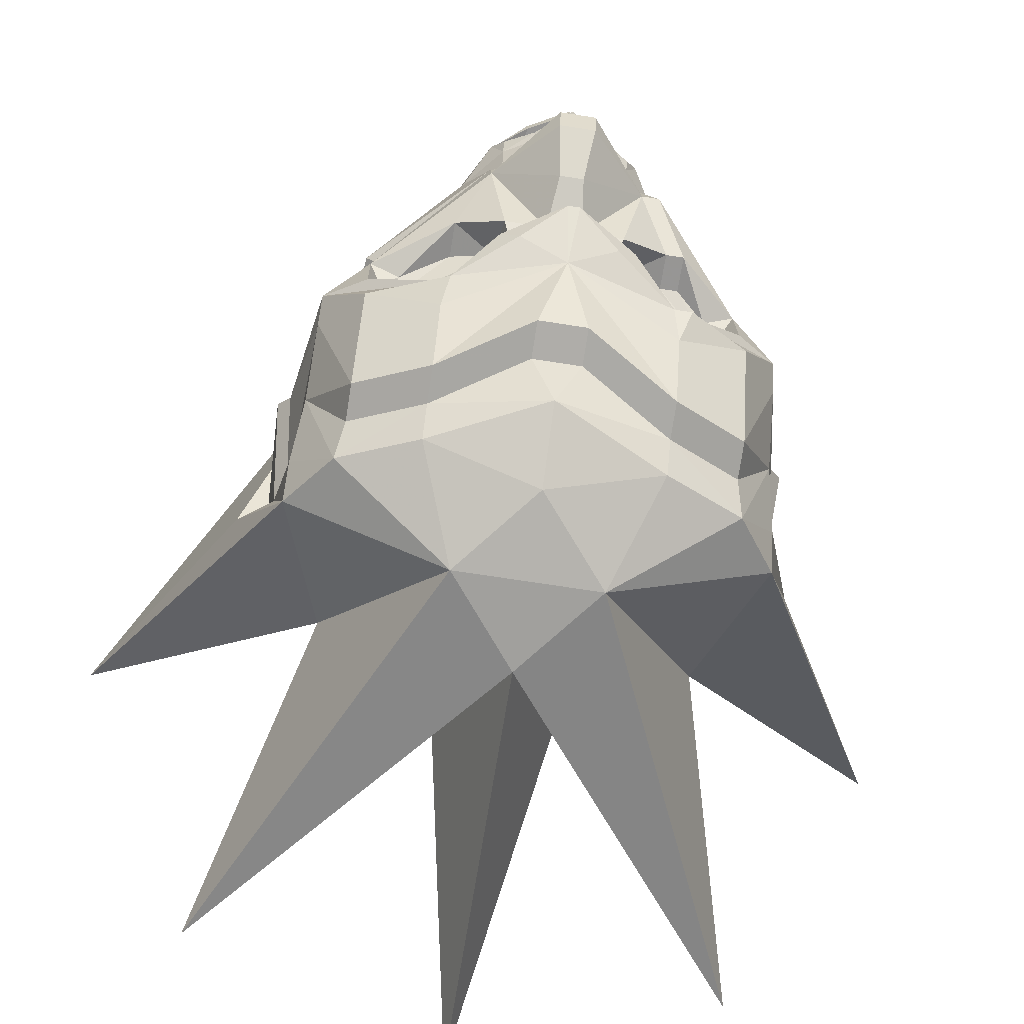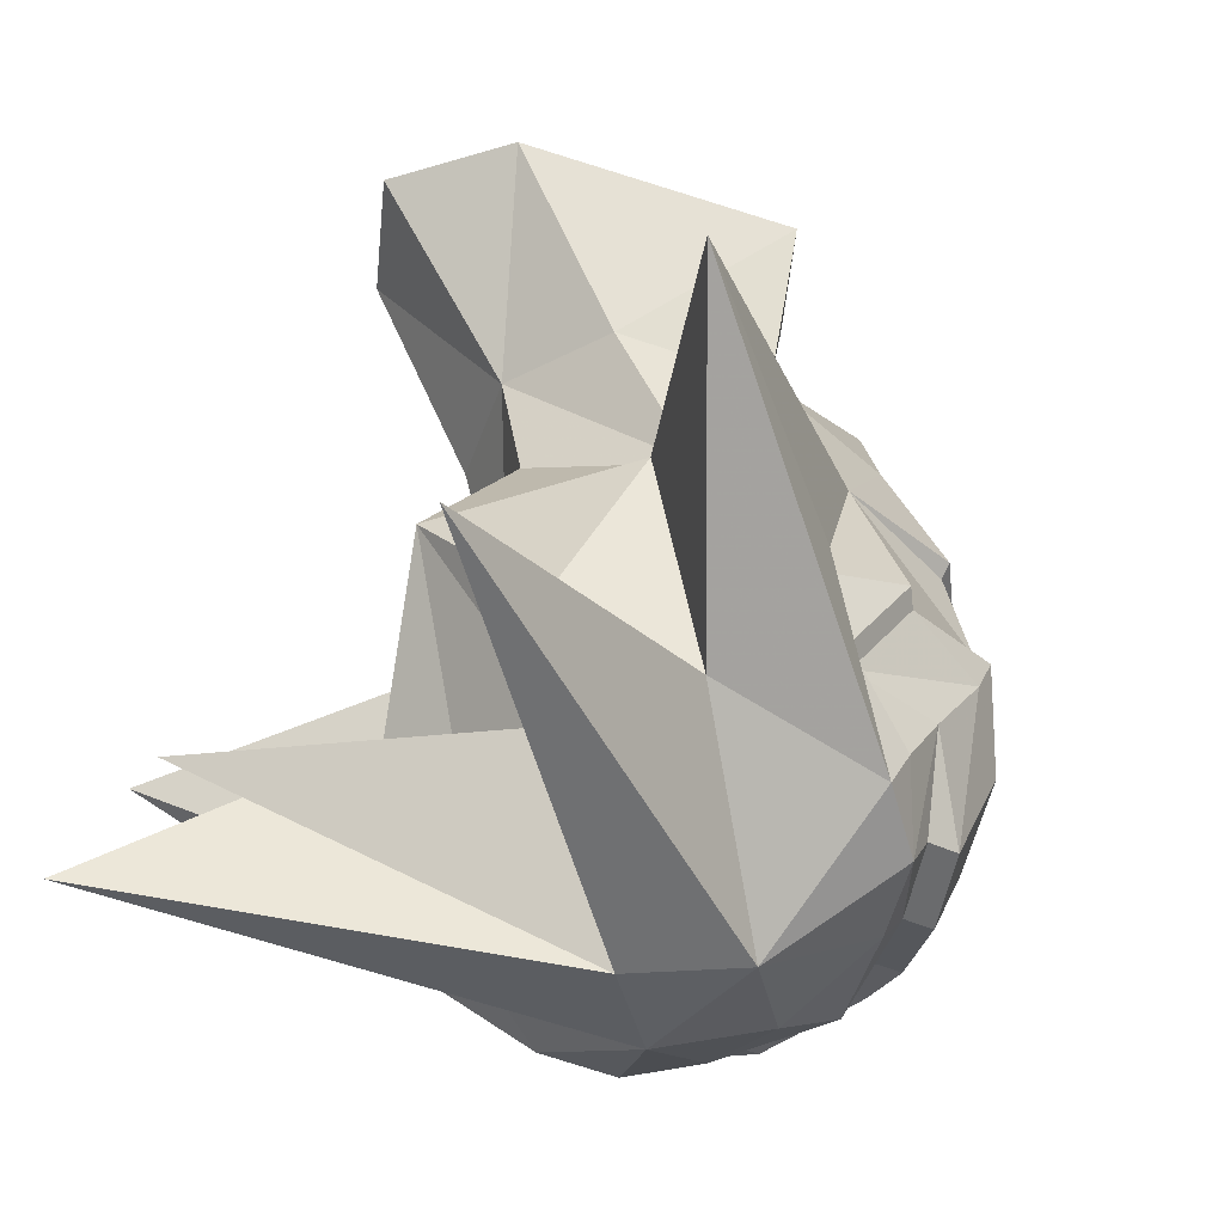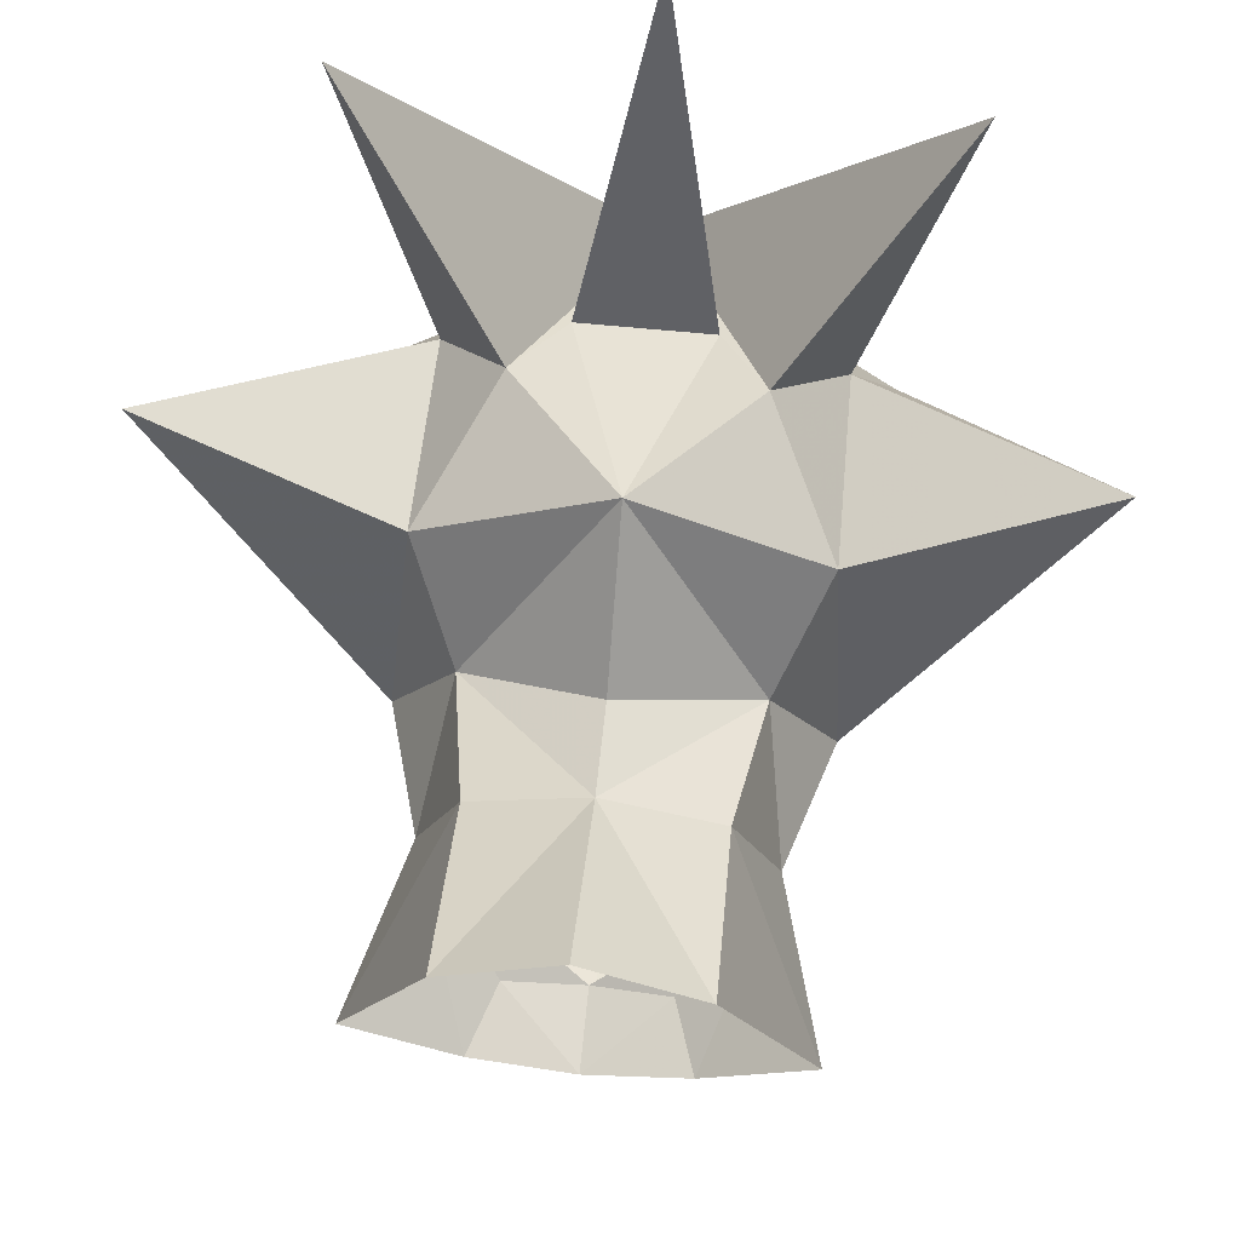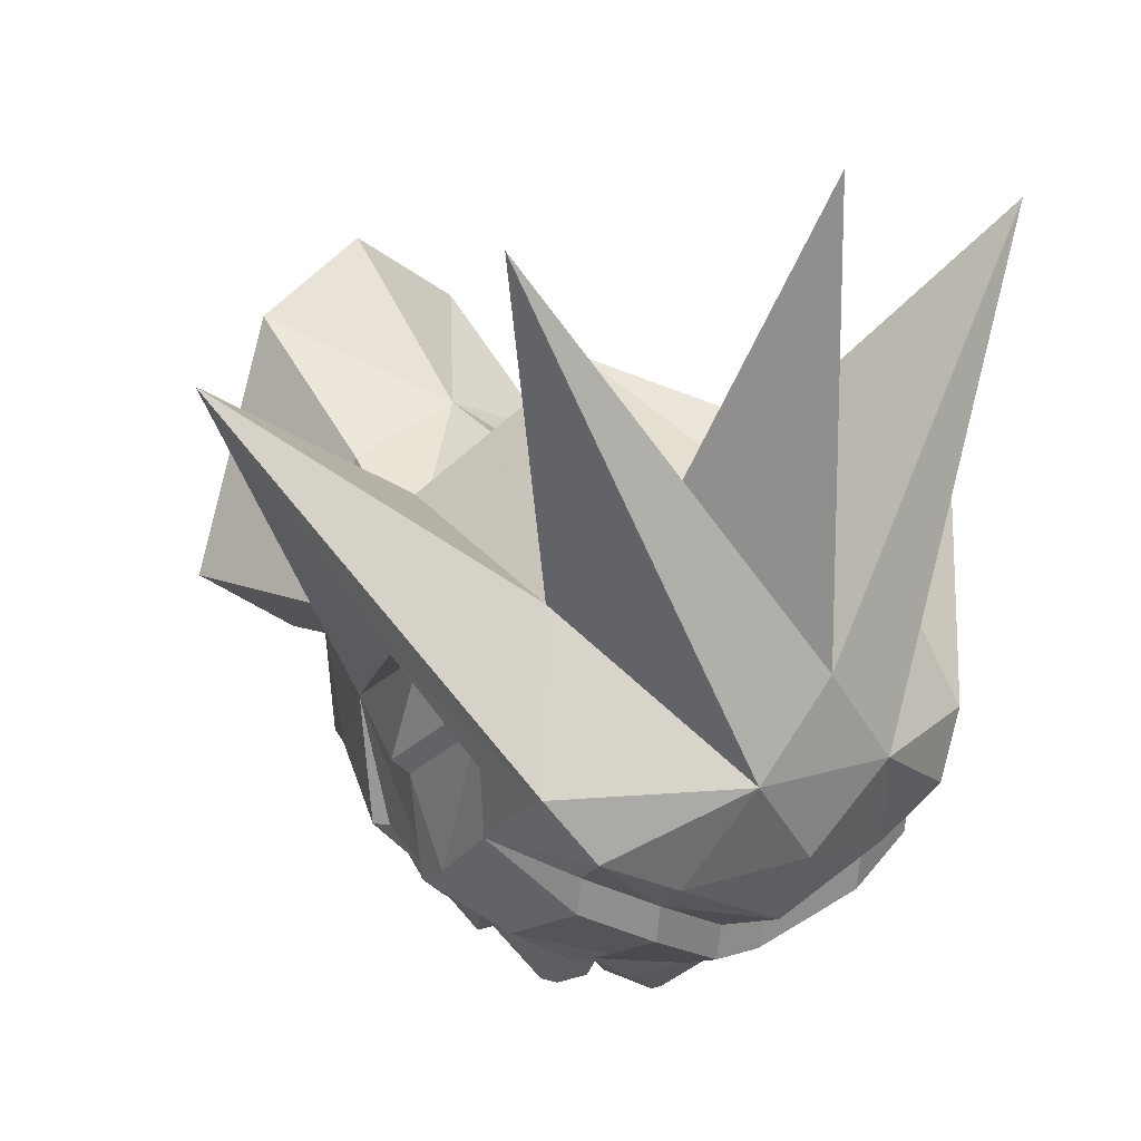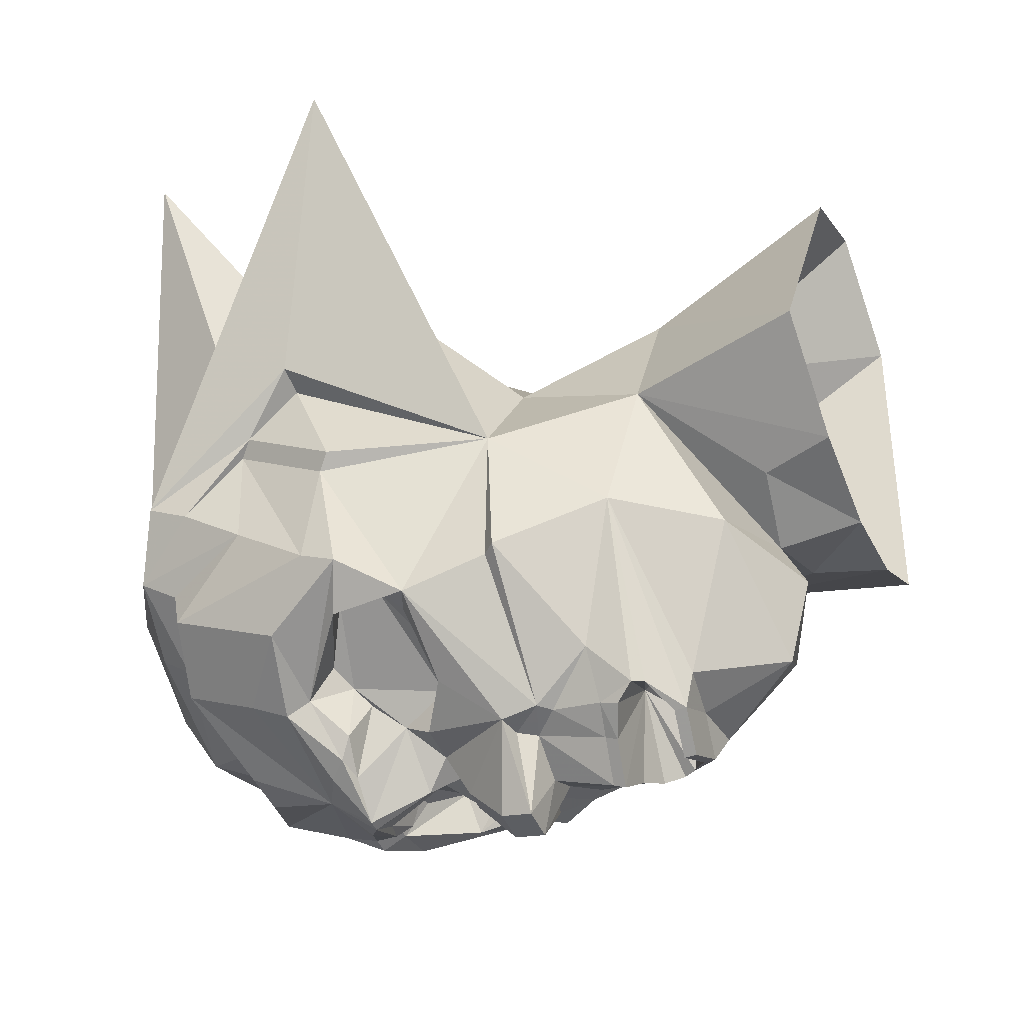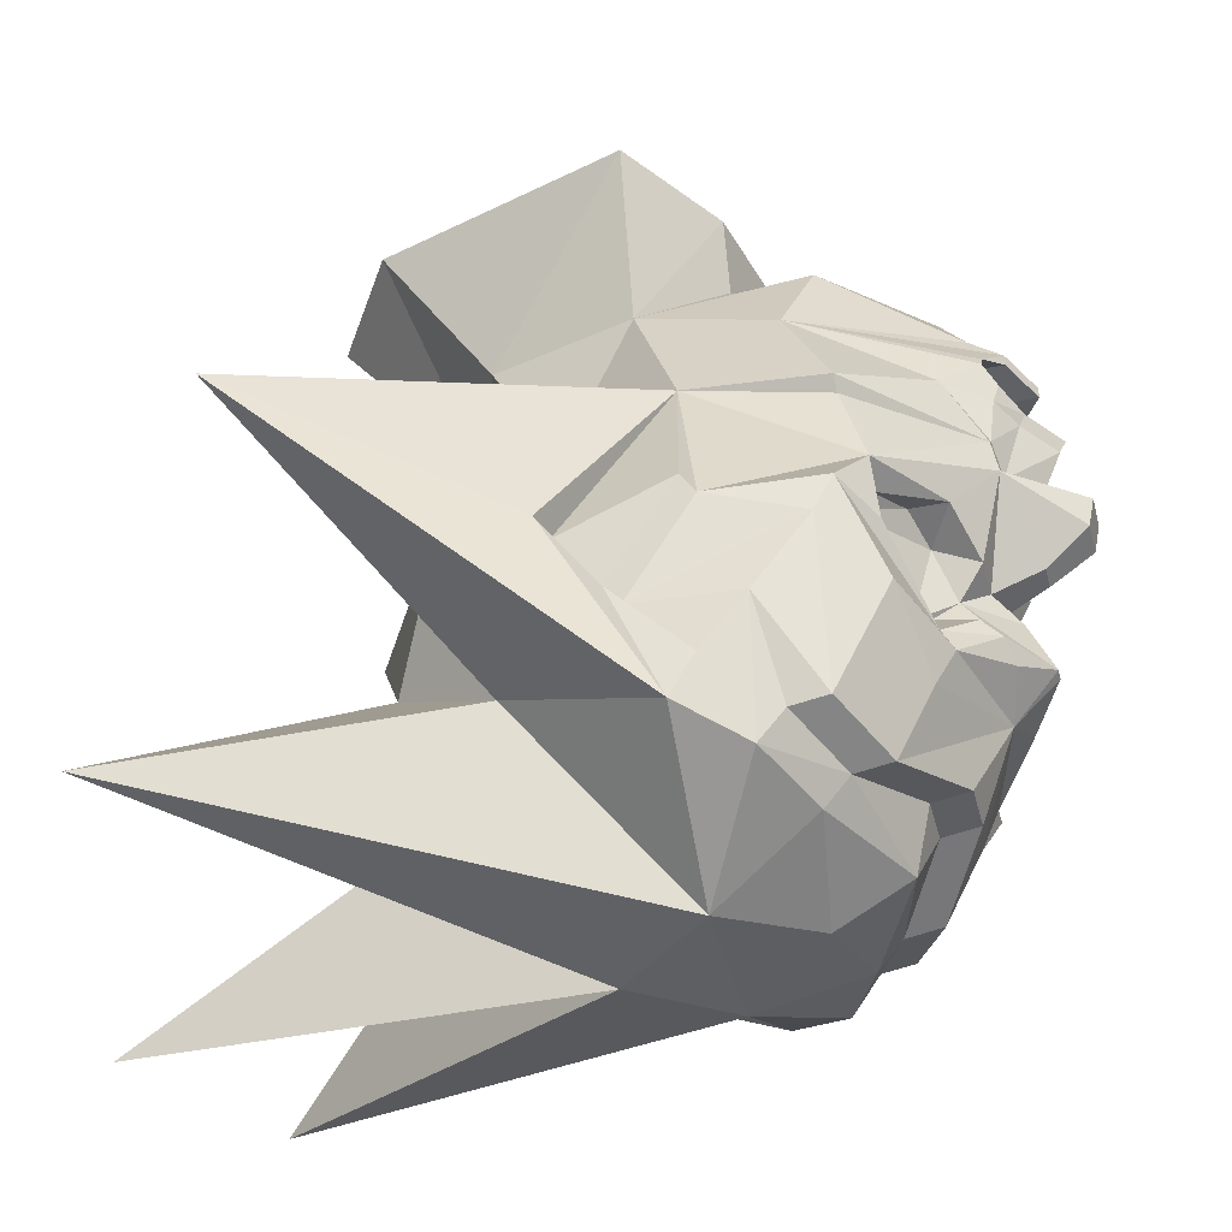
<metadata>
{"format":"obj","ext":"obj","renderer":"f3d","projection":"perspective","resolution":1024,"background":"white","views":[{"elev":-67.8,"azim":171.0,"up":"+Y"},{"elev":-43.4,"azim":51.8,"up":"+Y"},{"elev":67.4,"azim":-174.5,"up":"+Z"},{"elev":15.1,"azim":-34.1,"up":"+Z"},{"elev":-44.5,"azim":112.1,"up":"+Z"},{"elev":-41.3,"azim":104.2,"up":"+Y"}]}
</metadata>
<code>
v -0.02344 -0.05469 -0.4219
v 0 -0.03125 -0.3594
v 0.02344 -0.05469 -0.4219
v 0.02344 -0.09375 -0.4141
v -0.02344 -0.09375 -0.4141
v -0.1016 -0.0625 -0.3281
v -0.07031 -0.05469 -0.3281
v -0.05469 -0.03125 -0.3281
v 0 0.04688 -0.3906
v 0.05469 -0.03125 -0.3281
v 0.07031 -0.05469 -0.3281
v 0.1016 -0.0625 -0.3281
v 0.01562 -0.1406 -0.3594
v -0.01562 -0.1406 -0.3594
v -0.02344 -0.1719 -0.2969
v -0.07812 -0.1719 -0.2969
v -0.1406 -0.1328 -0.2734
v -0.1641 -0.1328 -0.2734
v -0.125 -0.0625 -0.3281
v -0.1016 -0.01562 -0.3203
v -0.08594 0 -0.3203
v -0.04688 0.05469 -0.3516
v -0.04688 0.07031 -0.3594
v 0 0.0625 -0.3984
v 0.04688 0.05469 -0.3516
v 0.08594 0 -0.3203
v 0.1016 -0.01562 -0.3203
v 0.2422 -0.1406 -0.2031
v 0.1406 -0.1328 -0.2734
v 0.07812 -0.1719 -0.2969
v 0.02344 -0.1719 -0.2969
v 0 -0.2031 -0.3281
v -0.0625 -0.2109 -0.2656
v -0.08594 -0.1484 -0.2422
v -0.1406 -0.1328 -0.2266
v -0.1641 -0.1328 -0.2266
v -0.2031 -0.1562 -0.1953
v -0.2422 -0.1406 -0.2031
v -0.2344 -0.03125 -0.1719
v -0.25 -0.01562 -0.1719
v -0.1328 0.0625 -0.2734
v -0.08594 0.0625 -0.3281
v -0.08594 0.08594 -0.3359
v 0 0.09375 -0.25
v 0.04688 0.07031 -0.3594
v 0.08594 0.0625 -0.3281
v 0.1328 0.0625 -0.2734
v 0.25 -0.01562 -0.1719
v 0.2344 -0.03125 -0.1719
v 0.2656 -0.01562 0
v 0.3203 -0.2266 -0.03125
v 0.2969 -0.2109 -0.1719
v 0.2422 -0.2344 -0.2109
v 0.2266 -0.1719 -0.1875
v 0.2031 -0.1562 -0.1953
v 0.1406 -0.1328 -0.2266
v 0.08594 -0.1484 -0.2422
v 0.0625 -0.2109 -0.2656
v 0.007812 -0.2812 -0.3594
v -0.007812 -0.2812 -0.3594
v -0.05469 -0.2812 -0.3203
v -0.08594 -0.25 -0.2344
v -0.1094 -0.2656 -0.2188
v -0.2188 -0.1875 -0.1641
v -0.2266 -0.1719 -0.1875
v -0.2422 -0.2344 -0.2109
v -0.2969 -0.2109 -0.1719
v -0.3203 -0.2266 -0.03125
v -0.2656 -0.01562 0
v -0.2109 0.125 -0.1094
v -0.1016 0.1094 -0.3203
v -0.09375 0.125 -0.3203
v -0.05469 0.1484 -0.2656
v 0 0.1406 -0.2969
v 0.05469 0.1484 -0.2656
v 0.09375 0.125 -0.3203
v 0.1016 0.1094 -0.3203
v 0.08594 0.08594 -0.3359
v 0.2109 0.125 -0.1094
v 0 0.3984 -0.0625
v 0.1328 0.3984 -0.03125
v 0.1016 0.3047 -0.03125
v 0 0.2891 -0.07031
v -0.1016 0.3047 -0.03125
v -0.1328 0.3984 -0.03125
v -0.2109 0.1719 0.0625
v -0.2734 0.3984 0.0625
v -0.1484 0.1875 0.25
v -0.1484 0.4297 0.3984
v 0 0.1875 0.3047
v 0 0.4297 0.4922
v 0.1484 0.4297 0.3984
v 0.1484 0.1875 0.25
v 0.2734 0.3984 0.0625
v 0.2109 0.1719 0.0625
v 0.1484 0.2578 -0.1406
v 0 0.3203 -0.1406
v -0.1484 0.2578 -0.1406
v 0.1797 0 0.1562
v 0 0.0625 0.2734
v 0 -0.1172 0.4141
v 0.2422 -0.1172 0.2734
v 0.07031 0.1797 -0.3047
v 0 0.2891 -0.2656
v -0.07031 0.1797 -0.3047
v -0.1797 0 0.1562
v -0.2422 -0.1172 0.2734
v -0.1484 -0.2969 0.3438
v -0.08594 -0.3984 0.2734
v 0.08594 -0.3984 0.2734
v 0.1484 -0.2969 0.3438
v 0.2422 -0.3984 0.2031
v 0.5469 -0.1562 0.4453
v 0.3672 -0.2656 0.1328
v 0.3281 -0.2656 0.125
v 0.3359 -0.2109 -0.01562
v 0.3047 -0.3516 0.05469
v 0.2969 -0.2578 -0.1484
v 0.2422 -0.3672 -0.1953
v 0.2422 -0.3203 -0.2188
v 0.1406 -0.3125 -0.25
v 0.1406 -0.2812 -0.2031
v 0.2109 -0.2422 -0.1641
v 0.2188 -0.1875 -0.1641
v 0.1094 -0.2656 -0.2188
v 0.08594 -0.25 -0.2344
v 0.05469 -0.2812 -0.3203
v 0.08594 -0.2891 -0.3125
v 0.0625 -0.3125 -0.3203
v 0 -0.3438 -0.3047
v -0.0625 -0.3125 -0.3203
v -0.08594 -0.2891 -0.3125
v -0.1016 -0.2734 -0.2891
v -0.1406 -0.3125 -0.25
v -0.1406 -0.2812 -0.2031
v -0.1641 -0.2812 -0.2031
v -0.2109 -0.2422 -0.1641
v 0.1406 -0.3438 -0.2656
v 0.1484 -0.3906 -0.2422
v 0.2422 -0.4609 -0.1484
v 0.1484 -0.4844 -0.1953
v 0.03125 -0.4453 -0.2578
v -0.03125 -0.4453 -0.2578
v -0.1484 -0.4844 -0.1953
v -0.1484 -0.3906 -0.2422
v -0.1406 -0.3438 -0.2656
v 0.2969 -0.3516 -0.07812
v 0.2422 -0.4688 -0.1016
v 0.1484 -0.4922 -0.1484
v 0.03125 -0.4531 -0.2109
v -0.03125 -0.4531 -0.2109
v -0.1484 -0.4922 -0.1484
v -0.2422 -0.4688 -0.1016
v -0.2422 -0.4609 -0.1484
v -0.2422 -0.3672 -0.1953
v -0.2422 -0.3203 -0.2188
v -0.1641 -0.3438 -0.2656
v -0.1641 -0.3125 -0.25
v -0.2969 -0.2578 -0.1484
v -0.3047 -0.3516 0.05469
v -0.3203 -0.3359 0.07031
v -0.3359 -0.2109 -0.01562
v -0.3281 -0.2656 0.125
v -0.3672 -0.2656 0.1328
v -0.5469 -0.1562 0.4453
v 0.3047 -0.4297 -0.02344
v 0.25 -0.5156 -0.07031
v 0.1484 -0.5312 -0.1172
v 0 -0.5234 -0.1875
v -0.1484 -0.5312 -0.1172
v -0.25 -0.5156 -0.07031
v -0.2969 -0.3516 -0.07812
v 0 -0.5781 -0.09375
v 0.09375 -0.6016 0.01562
v -0.09375 -0.6016 0.01562
v 0.3047 -0.4844 0.007812
v 0.3594 -0.5 0.625
v 0 -0.6094 0.1328
v -0.3594 -0.5 0.625
v -0.2422 -0.3984 0.2031
v -0.3047 -0.4844 0.007812
v 0 0.1719 -0.3125
v -0.05469 0.1641 -0.3438
v 0.3203 -0.3359 0.07031
v 0.05469 0.1641 -0.3438
v 0 0.1562 -0.375
v 0 0.1406 -0.375
v -0.05469 0.1484 -0.3438
v 0.05469 0.1484 -0.3438
v 0.1016 -0.2734 -0.2891
v -0.3047 -0.4297 -0.02344
v 0 -0.6094 0.6953
f 1 2 3
f 1 7 8
f 1 8 2
f 2 10 3
f 3 10 11
f 16 33 34
f 16 34 17
f 17 34 35
f 18 36 37
f 18 37 38
f 20 39 40
f 27 48 49
f 28 53 54
f 28 54 55
f 28 55 29
f 29 55 56
f 29 56 57
f 29 57 30
f 30 57 58
f 32 58 59
f 32 60 33
f 33 60 61
f 33 61 62
f 37 64 65
f 37 65 38
f 38 65 66
f 39 69 40
f 48 50 49
f 101 107 108
f 101 108 109
f 101 109 110
f 101 110 111
f 101 111 102
f 102 111 112
f 50 116 51
f 51 116 117
f 53 121 122
f 53 122 123
f 53 123 124
f 53 124 54
f 54 124 55
f 58 126 127
f 58 127 59
f 61 132 133
f 61 133 62
f 62 133 63
f 63 133 134
f 63 134 135
f 64 137 66
f 64 66 65
f 132 134 133
f 140 147 148
f 140 148 141
f 141 148 149
f 141 149 142
f 142 149 150
f 142 150 143
f 143 150 151
f 143 151 152
f 143 152 144
f 144 152 153
f 144 153 154
f 136 158 137
f 137 158 66
f 68 160 161
f 68 161 162
f 68 162 69
f 153 172 154
f 105 182 183
f 116 184 117
f 117 184 166
f 103 185 182
f 182 185 186
f 182 186 183
f 121 128 190
f 121 190 125
f 121 125 122
f 125 190 126
f 126 190 127
f 127 190 128
f 107 180 108
f 1 3 4
f 1 4 5
f 1 5 6
f 3 12 4
f 4 12 13
f 4 13 14
f 4 14 5
f 5 14 6
f 6 14 15
f 6 15 16
f 6 16 17
f 6 20 7
f 9 22 23
f 9 23 24
f 9 24 25
f 11 27 12
f 12 27 28
f 12 28 29
f 12 29 30
f 12 30 31
f 12 31 13
f 13 31 14
f 14 31 15
f 15 31 32
f 15 32 33
f 15 33 16
f 18 38 19
f 19 38 20
f 20 38 39
f 20 40 41
f 22 42 43
f 22 43 23
f 24 45 25
f 25 45 46
f 27 47 48
f 27 49 28
f 30 58 31
f 31 58 32
f 41 70 71
f 42 71 43
f 45 78 46
f 46 78 77
f 47 77 79
f 99 95 93
f 99 93 90
f 99 90 100
f 99 50 95
f 95 50 79
f 95 79 96
f 96 79 103
f 98 105 70
f 98 70 86
f 86 70 69
f 86 69 106
f 86 106 88
f 88 106 90
f 90 106 100
f 51 117 118
f 51 118 52
f 52 118 119
f 52 119 120
f 52 120 121
f 59 127 128
f 59 128 129
f 60 131 132
f 60 132 61
f 138 139 130
f 138 129 128
f 138 128 121
f 138 121 120
f 138 120 139
f 139 120 119
f 139 119 140
f 139 140 141
f 139 141 130
f 130 141 142
f 130 142 143
f 130 143 144
f 130 144 145
f 130 145 146
f 131 146 132
f 132 146 134
f 140 119 118
f 140 118 147
f 144 154 145
f 145 154 155
f 145 155 156
f 145 156 157
f 67 158 156
f 67 156 155
f 67 155 159
f 67 159 68
f 68 159 160
f 118 117 147
f 147 167 148
f 148 167 149
f 149 167 168
f 149 168 169
f 149 169 150
f 150 169 151
f 151 169 152
f 152 169 170
f 152 170 171
f 152 171 153
f 153 171 172
f 154 172 159
f 154 159 155
f 105 183 70
f 70 183 72
f 70 72 71
f 77 76 79
f 79 76 185
f 79 185 103
f 183 186 187
f 183 187 188
f 183 188 72
f 76 189 185
f 185 189 186
f 186 189 187
f 159 172 160
f 156 158 157
f 1 6 7
f 3 11 12
f 7 20 8
f 8 20 21
f 10 26 27
f 10 27 11
f 20 41 21
f 26 47 27
f 80 82 83
f 80 83 84
f 82 95 83
f 83 95 96
f 83 96 97
f 83 97 98
f 83 98 86
f 83 86 84
f 99 100 101
f 99 101 102
f 99 102 50
f 96 103 104
f 96 104 97
f 97 104 98
f 98 104 105
f 100 106 101
f 101 106 107
f 69 107 106
f 103 182 104
f 104 182 105
f 160 191 161
f 2 8 9
f 2 9 10
f 8 21 22
f 8 22 9
f 9 25 10
f 10 25 26
f 21 41 42
f 21 42 22
f 25 46 26
f 26 46 47
f 28 49 50
f 28 50 51
f 28 51 52
f 28 52 53
f 32 59 60
f 38 66 67
f 38 67 68
f 38 68 69
f 38 69 39
f 40 69 70
f 40 70 41
f 41 71 42
f 46 77 47
f 47 79 48
f 48 79 50
f 80 81 82
f 80 84 85
f 85 84 86
f 85 86 87
f 87 86 88
f 87 88 89
f 89 88 90
f 89 90 91
f 91 90 92
f 92 90 93
f 92 93 94
f 94 93 95
f 94 95 81
f 81 95 82
f 50 115 116
f 52 121 53
f 59 129 130
f 59 130 60
f 60 130 131
f 138 130 129
f 130 146 131
f 66 158 67
f 69 162 163
f 147 117 166
f 147 166 167
f 173 169 168
f 173 168 174
f 173 175 170
f 173 170 169
f 174 168 167
f 175 171 170
f 116 115 184
f 160 172 191
f 161 163 162
f 171 191 172
f 6 17 18
f 6 18 19
f 6 19 20
f 17 35 36
f 17 36 18
f 145 157 146
f 146 157 134
f 134 157 158
f 134 158 135
f 135 158 136
f 23 43 44
f 23 44 24
f 24 44 45
f 43 71 44
f 44 71 72
f 44 72 73
f 44 73 74
f 44 74 75
f 44 75 76
f 44 76 77
f 44 77 78
f 44 78 45
f 72 188 73
f 73 188 74
f 74 188 187
f 74 187 75
f 75 187 189
f 75 189 76
f 33 62 63
f 33 63 34
f 34 63 64
f 34 64 35
f 35 64 36
f 36 64 37
f 63 135 136
f 63 136 137
f 63 137 64
f 102 112 113
f 102 113 50
f 69 165 107
f 173 174 175
f 166 184 176
f 161 191 164
f 161 164 163
f 165 180 107
f 108 180 179
f 108 179 178
f 109 192 110
f 111 178 177
f 111 177 112
f 114 176 184
f 114 184 115
f 50 113 114
f 69 164 165
f 174 112 177
f 174 177 178
f 175 178 179
f 175 179 180
f 164 181 165
f 165 181 180
f 108 178 109
f 109 178 192
f 110 192 178
f 110 178 111
f 113 112 176
f 113 176 114
f 50 114 115
f 69 163 164
f 174 167 176
f 174 176 112
f 174 178 175
f 175 180 181
f 175 181 171
f 166 176 167
f 191 171 181
f 191 181 164
f 55 124 56
f 56 124 57
f 57 124 125
f 57 125 58
f 58 125 126
f 122 125 123
f 123 125 124

</code>
